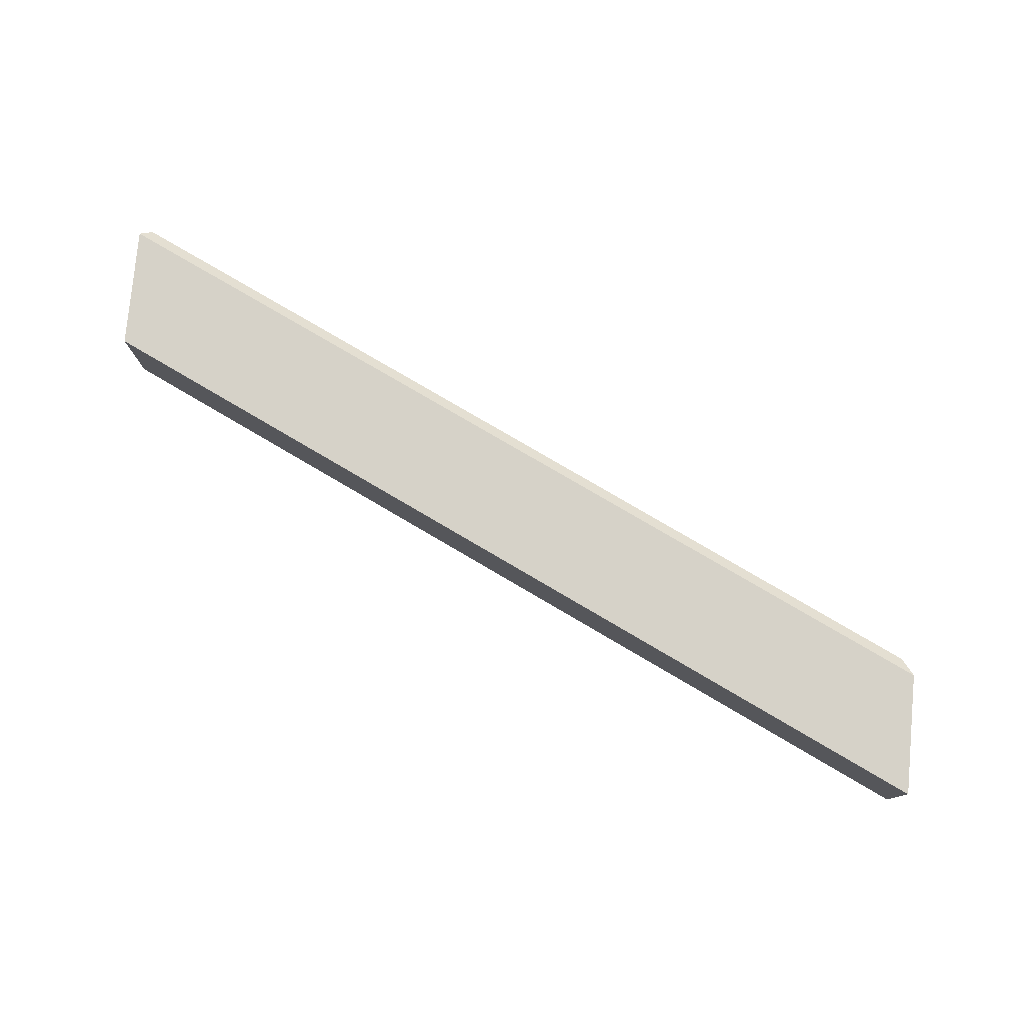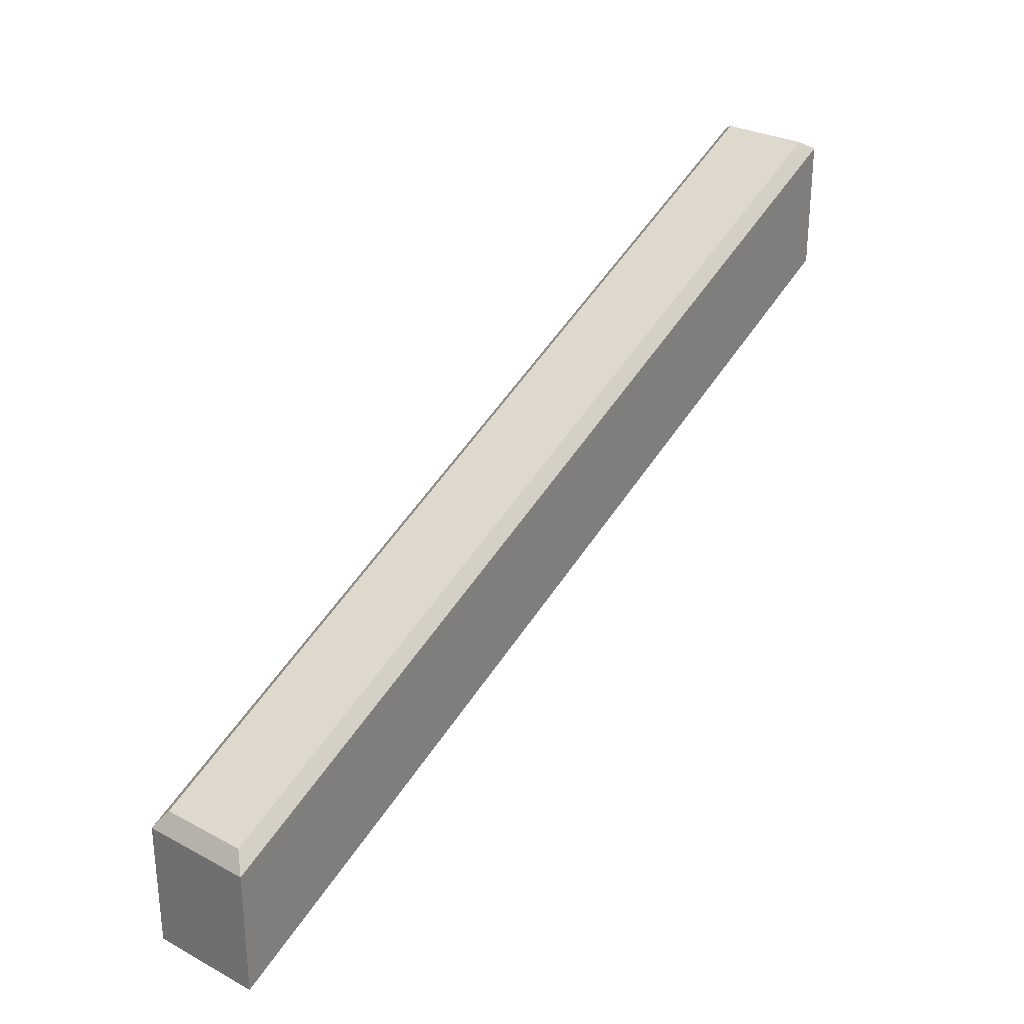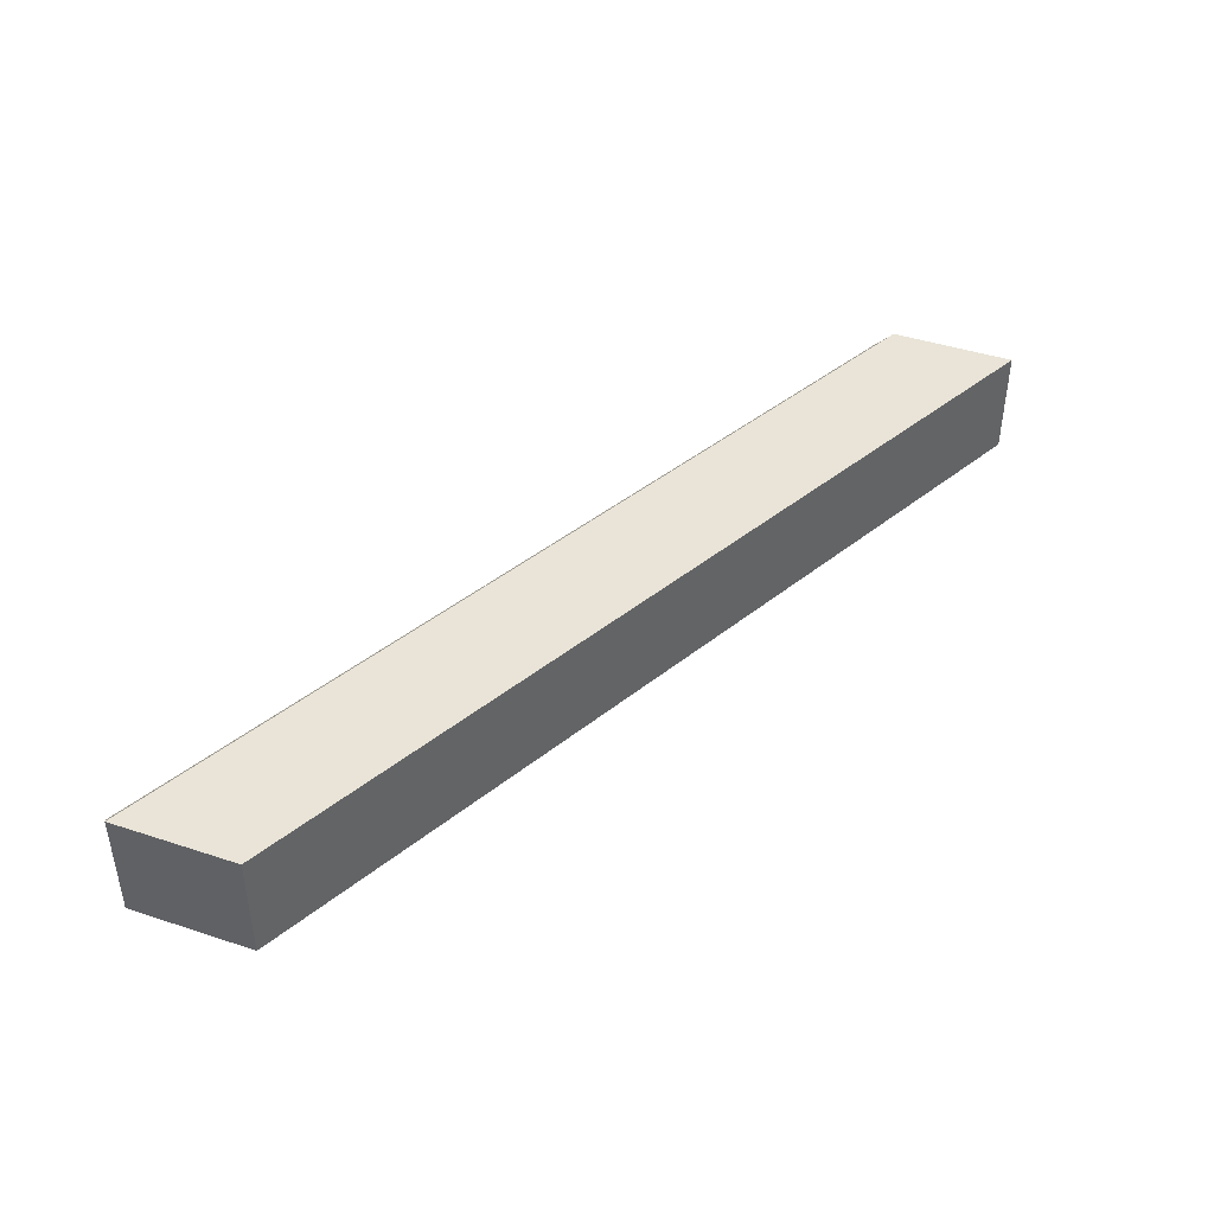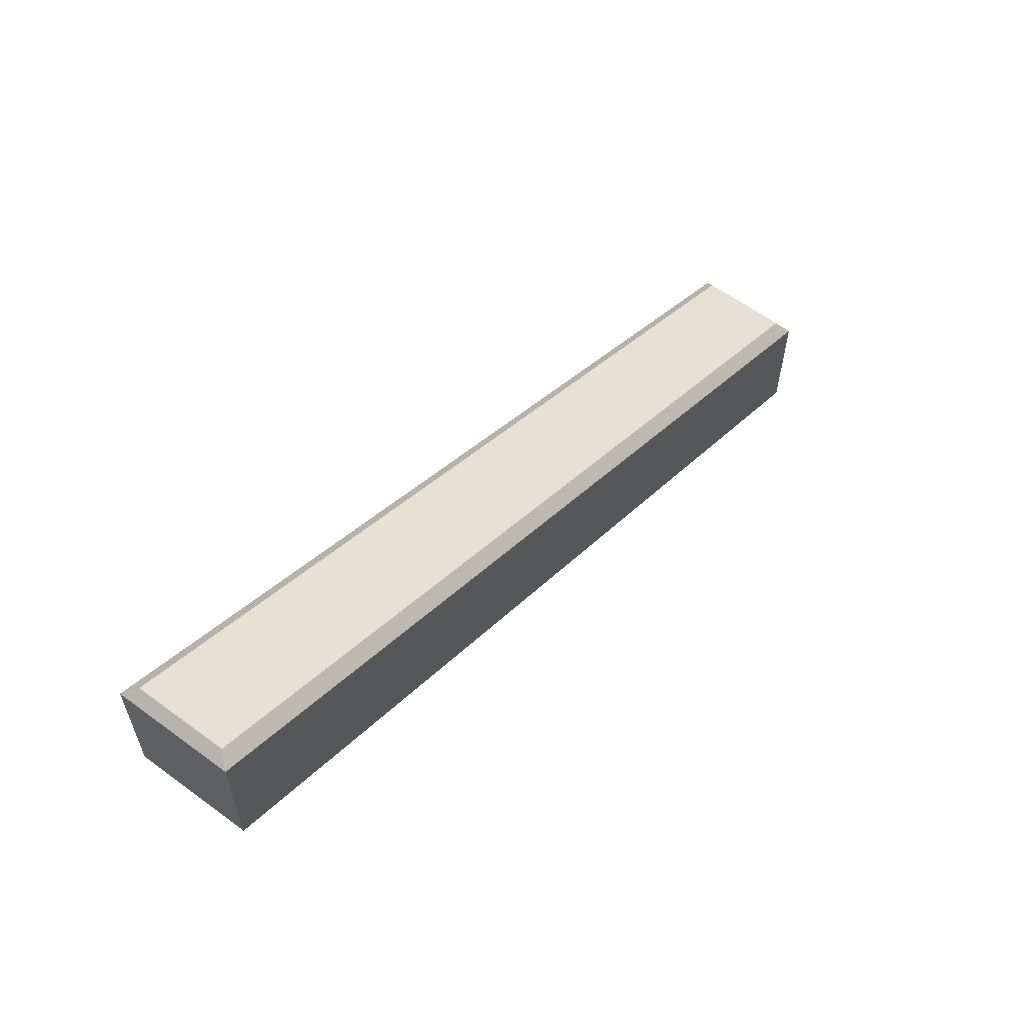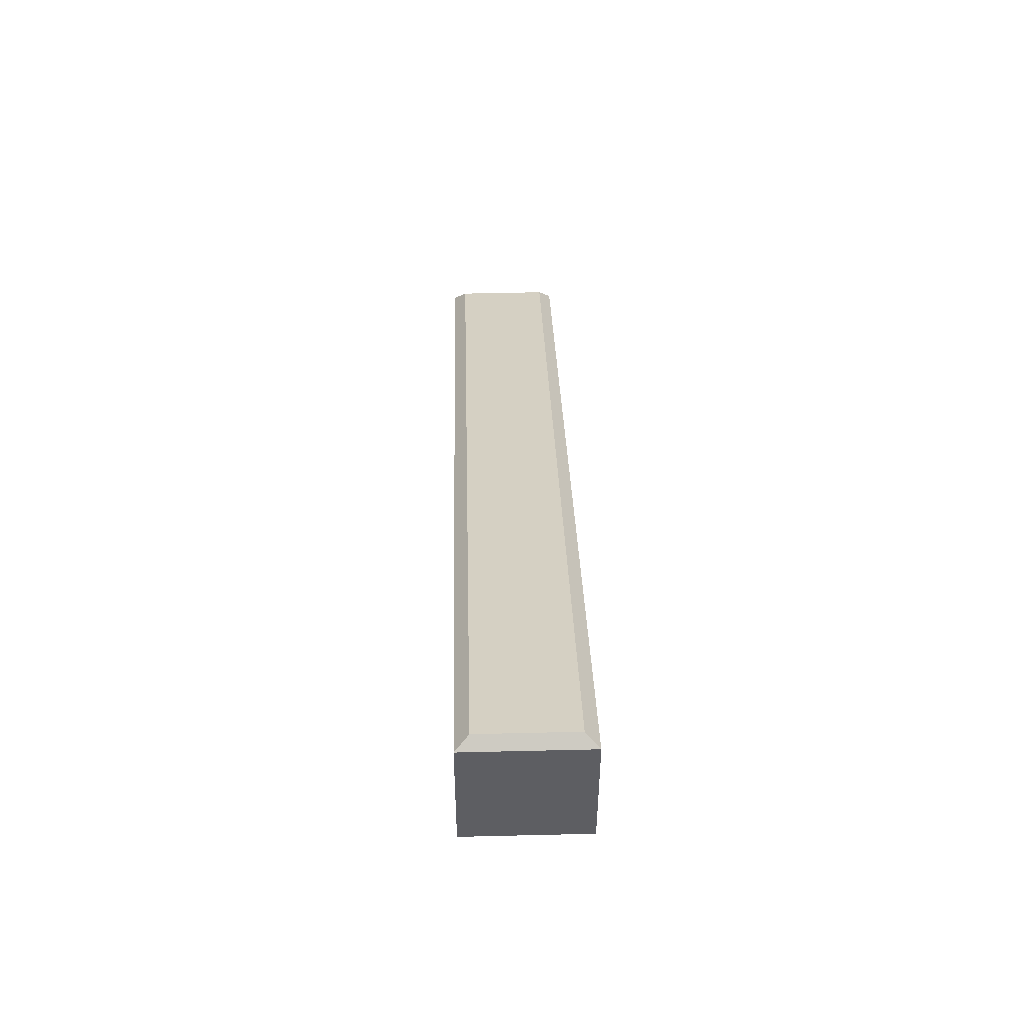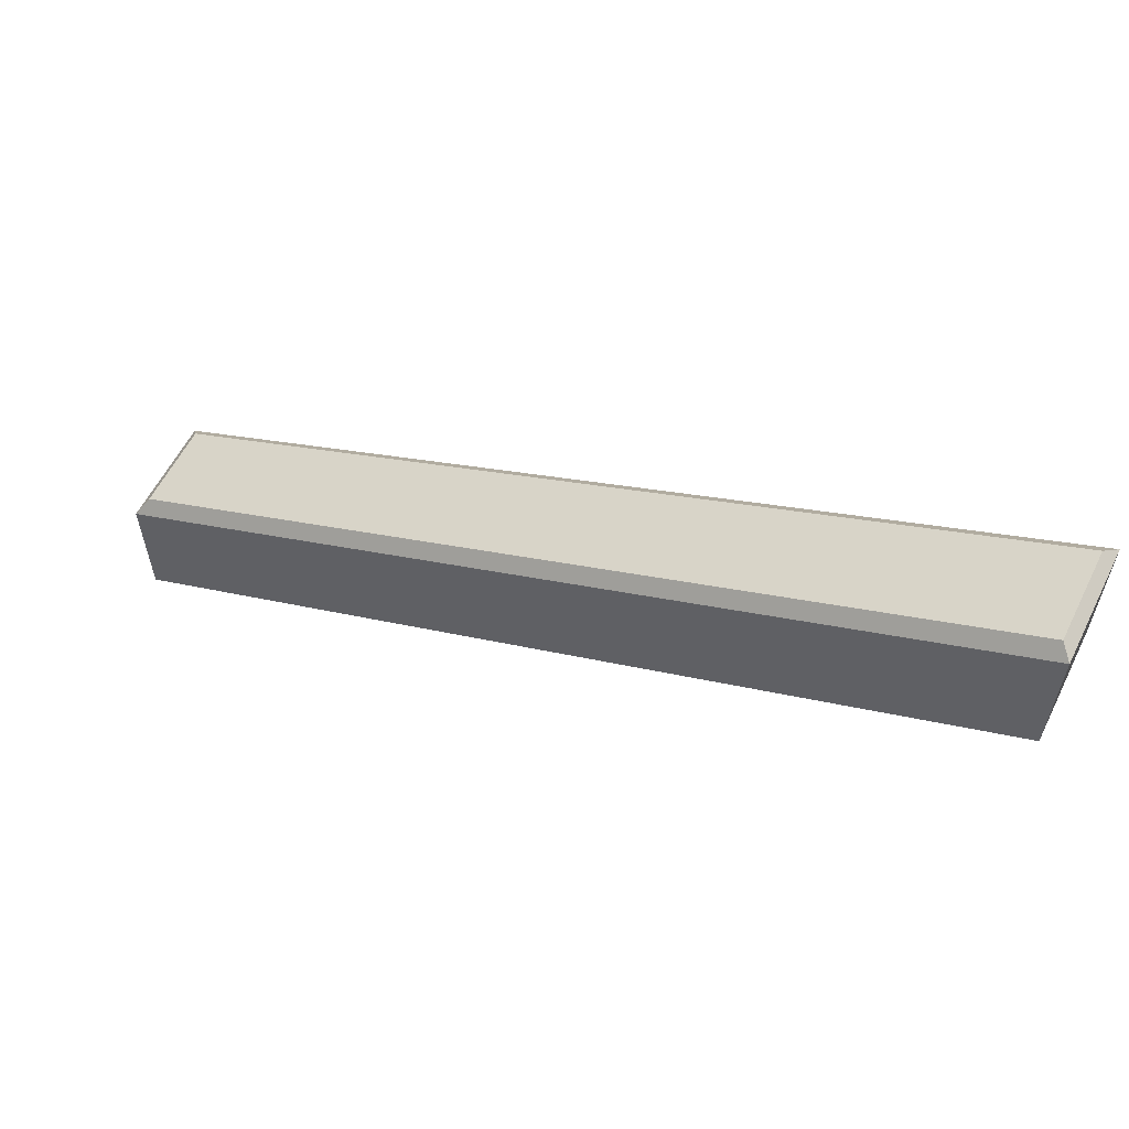
<metadata>
{"format":"obj","ext":"obj","renderer":"f3d","projection":"perspective","resolution":1024,"background":"white","views":[{"elev":78.3,"azim":5.3,"up":"+Z"},{"elev":28.6,"azim":128.5,"up":"+Y"},{"elev":43.0,"azim":-68.7,"up":"+Z"},{"elev":60.1,"azim":-52.9,"up":"+Y"},{"elev":51.3,"azim":-91.5,"up":"+Y"},{"elev":58.8,"azim":-153.5,"up":"+Y"}]}
</metadata>
<code>
o Stairs_Side_Type1_Cube.104
v -1 0.8125 0.125
v -1 0.8125 -0.125
v 1 -0.125 0.125
v 1 -0.125 -0.125
v -0.9751 1.113 0.0975
v -1 1.096 0.125
v -0.9751 1.113 -0.0975
v -1 1.096 -0.125
v 0.9751 0.1992 0.0975
v 1 0.1587 0.125
v 0.9751 0.1992 -0.0975
v 1 0.1587 -0.125
f 11 7 5 9
f 4 12 10 3
f 1 6 8 2
f 2 4 3 1
f 2 8 12 4
f 5 7 8 6
f 7 11 12 8
f 11 9 10 12
f 9 5 6 10
f 3 10 6 1

</code>
